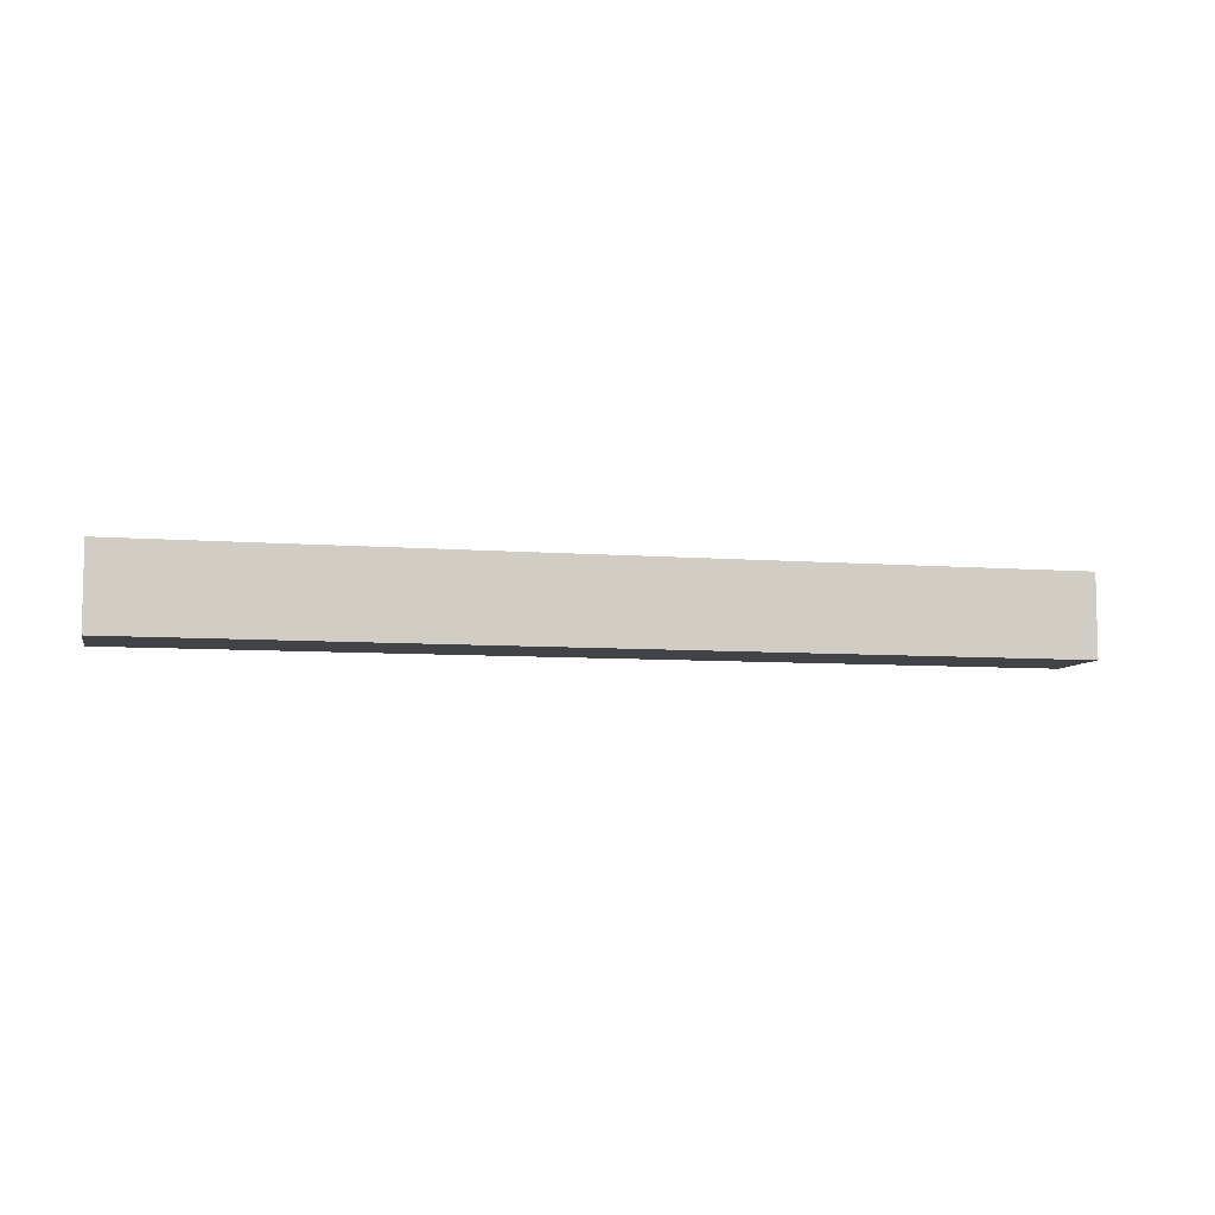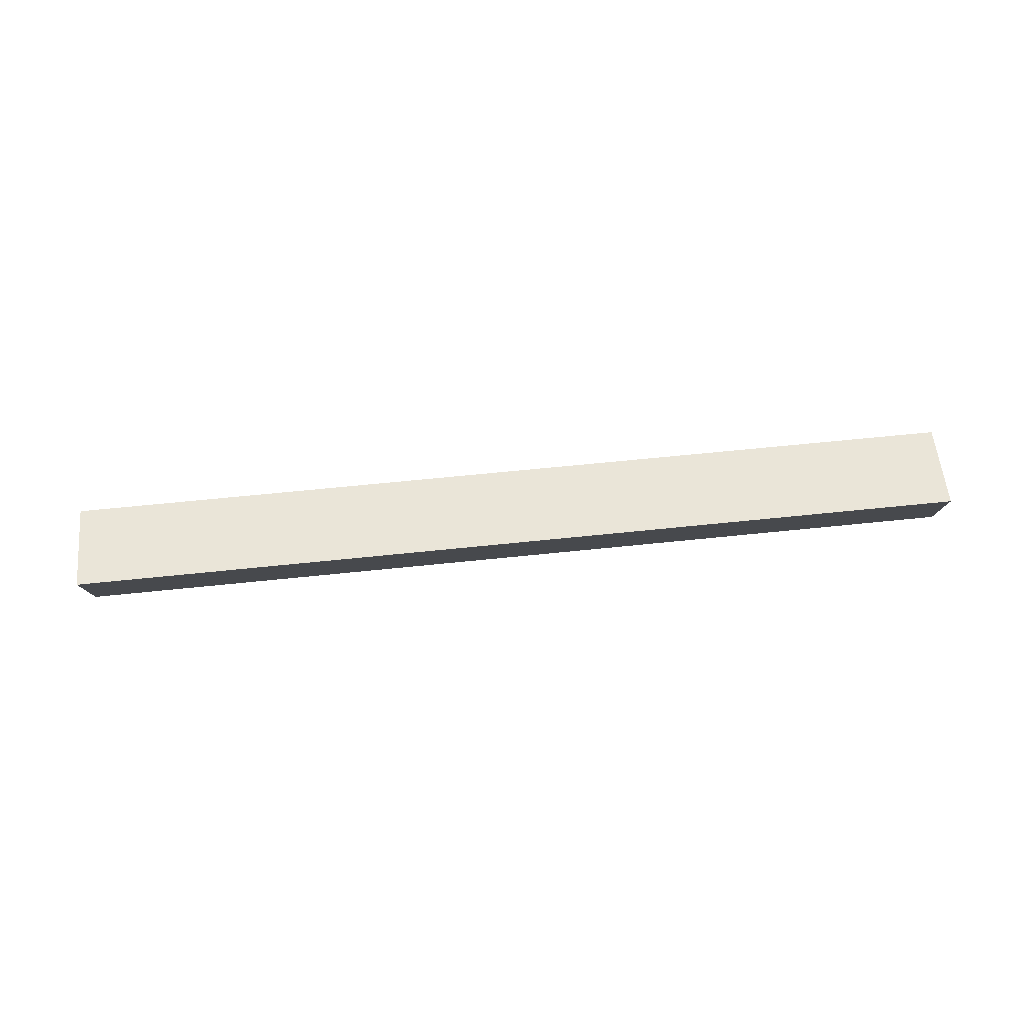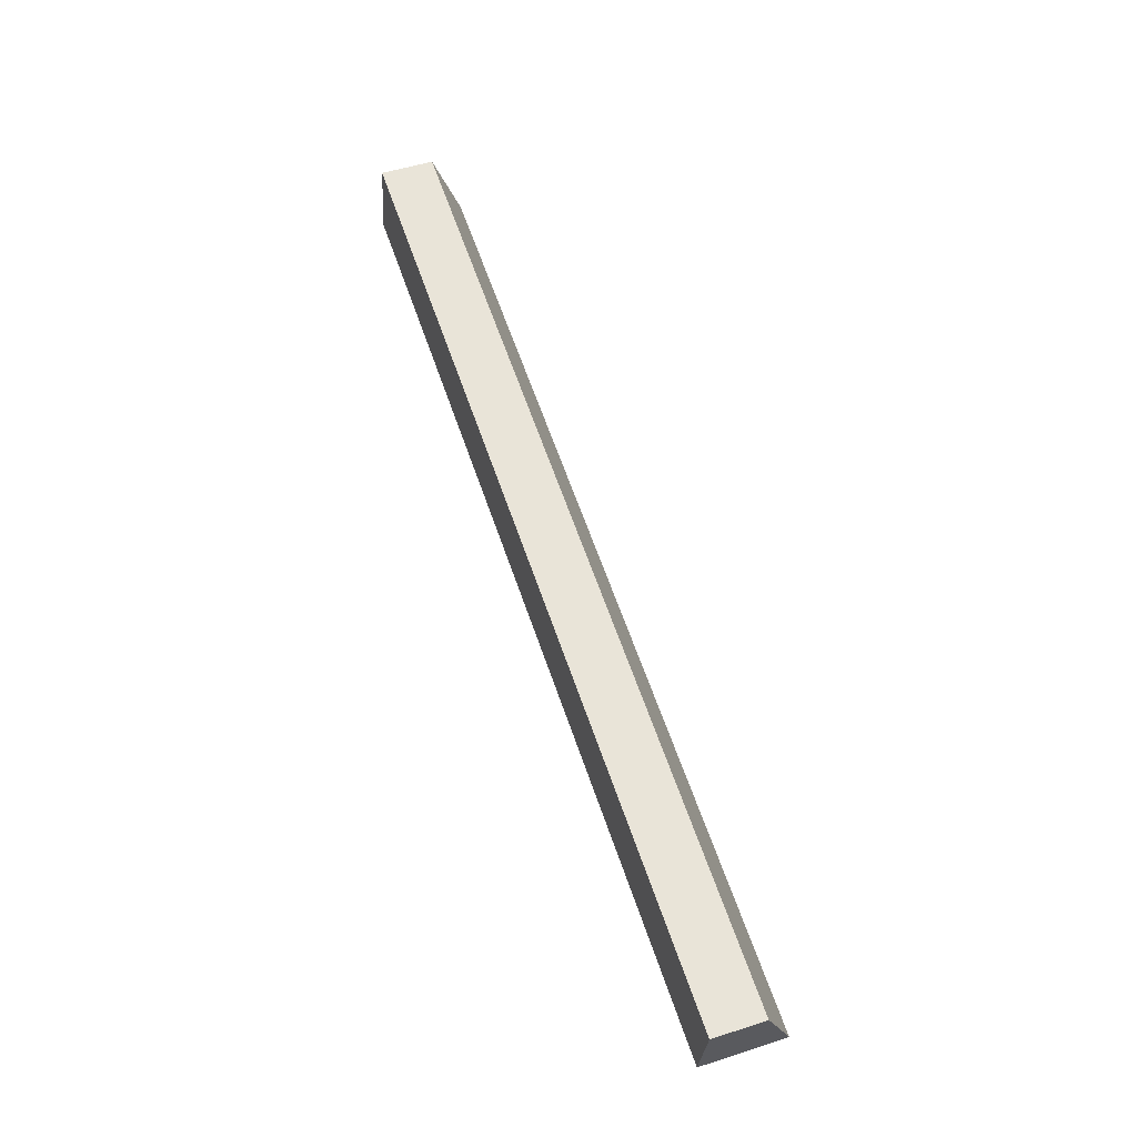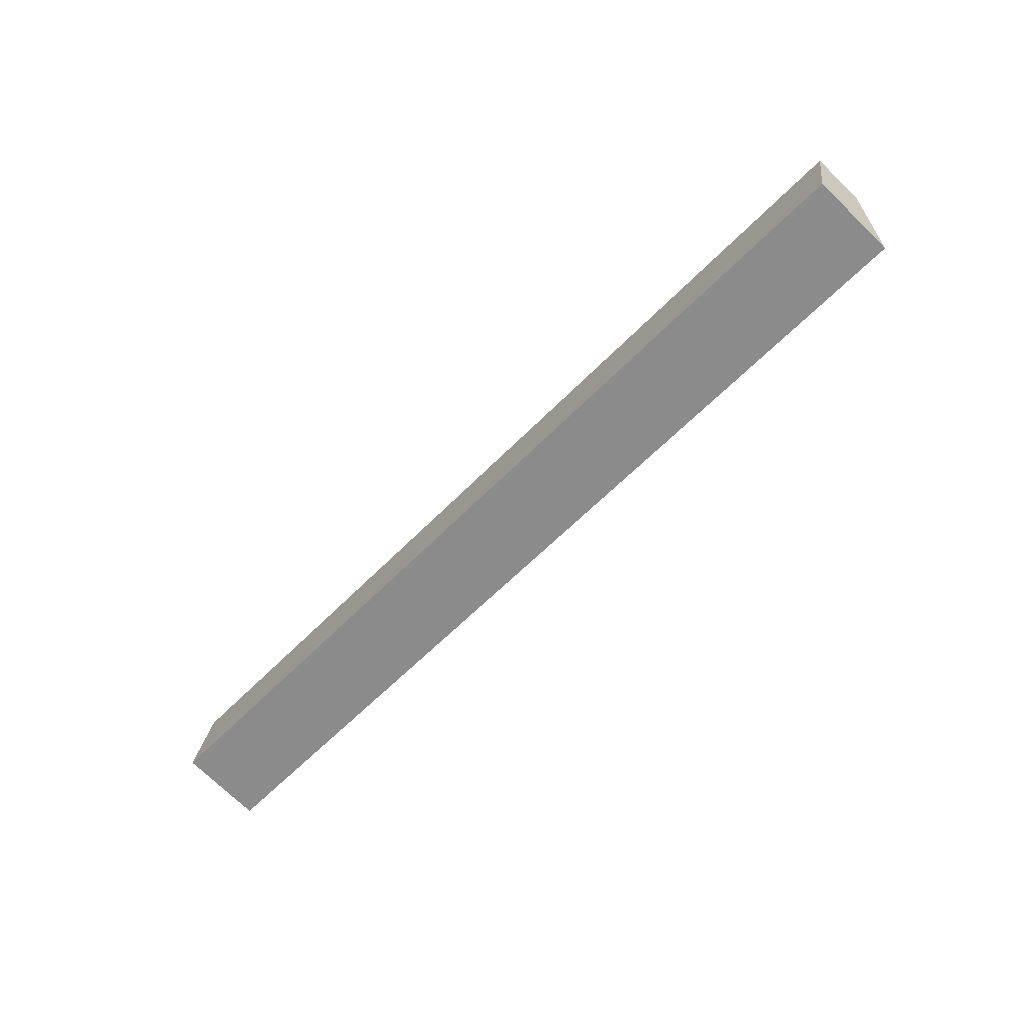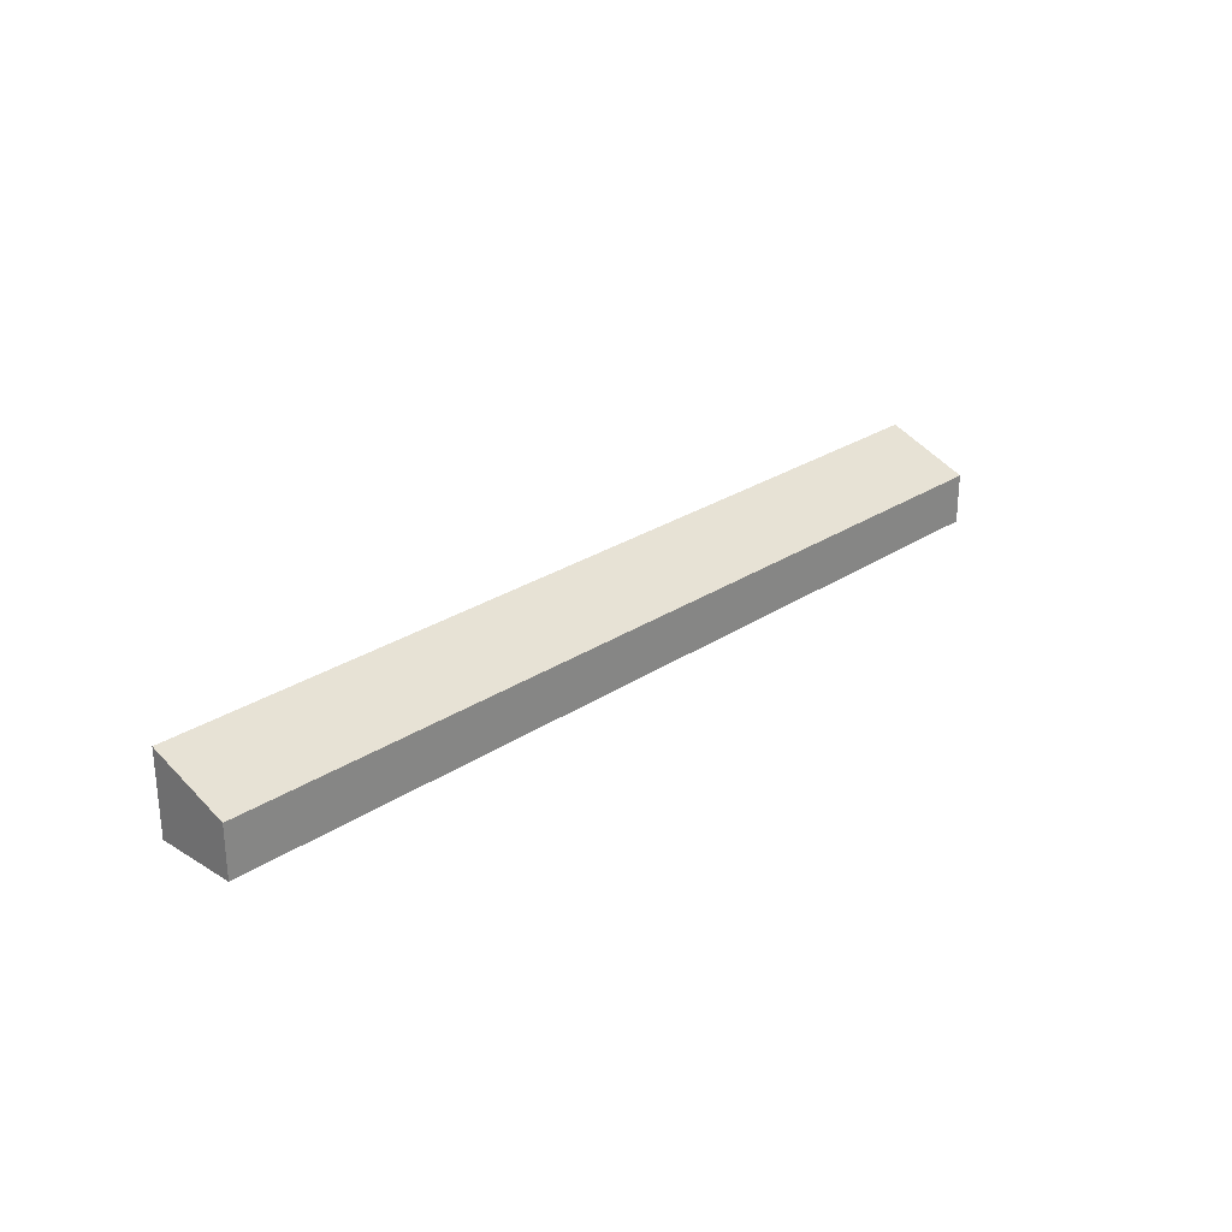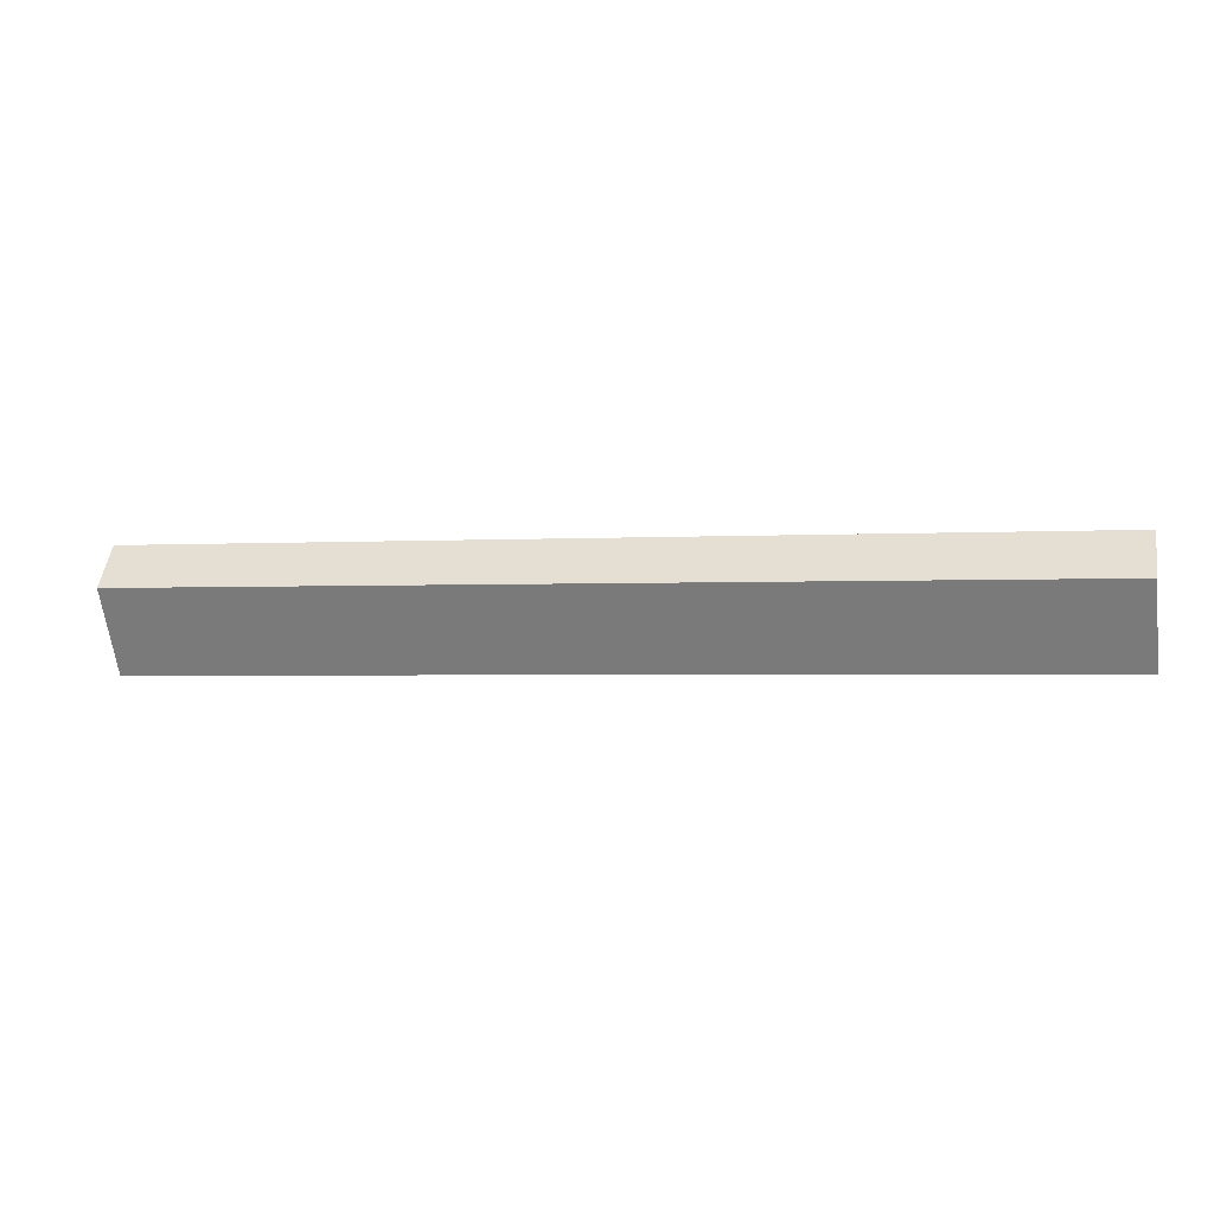
<metadata>
{"format":"obj","ext":"obj","renderer":"f3d","projection":"perspective","resolution":1024,"background":"white","views":[{"elev":-7.4,"azim":178.1,"up":"+Y"},{"elev":78.5,"azim":-174.8,"up":"+Y"},{"elev":51.2,"azim":70.7,"up":"+Z"},{"elev":-72.9,"azim":45.9,"up":"+Z"},{"elev":26.8,"azim":-35.1,"up":"+Y"},{"elev":50.7,"azim":-171.7,"up":"+Z"}]}
</metadata>
<code>
v  0 9.856 6.035e-16
v  108.4 6.048 -10.36
v  106.5 9.856 -20.22
v  1.923 6.129 9.634
v  106.5 1.238e-15 -20.22
v  0 0 0
v  1.923 -5.899e-16 9.634
v  108.4 6.342e-16 -10.36
g defaultobject
f 1 2 3
f 2 1 4
f 5 1 3
f 1 5 6
f 6 4 1
f 4 6 7
f 7 2 4
f 2 7 8
f 2 5 3
f 5 2 8
f 8 6 5
f 6 8 7

</code>
